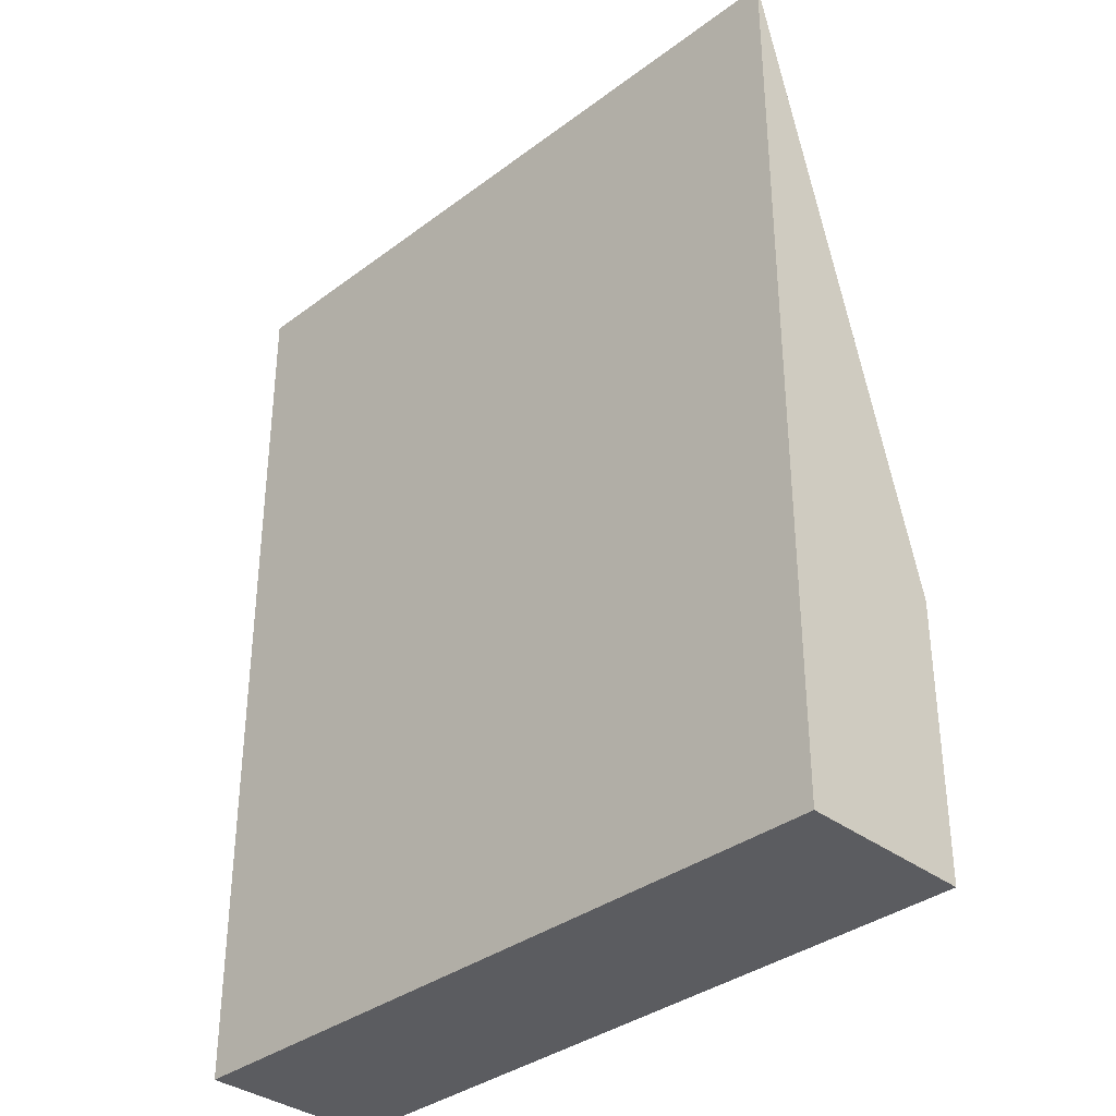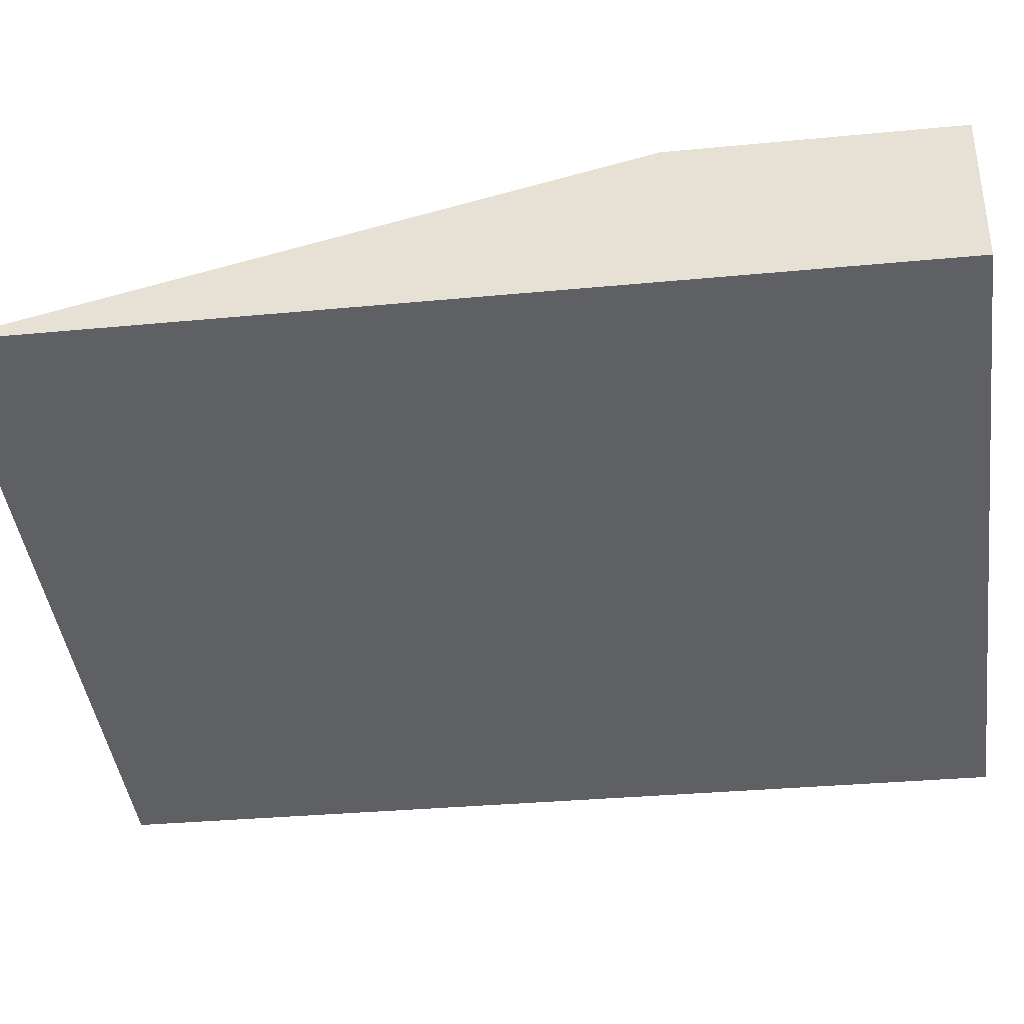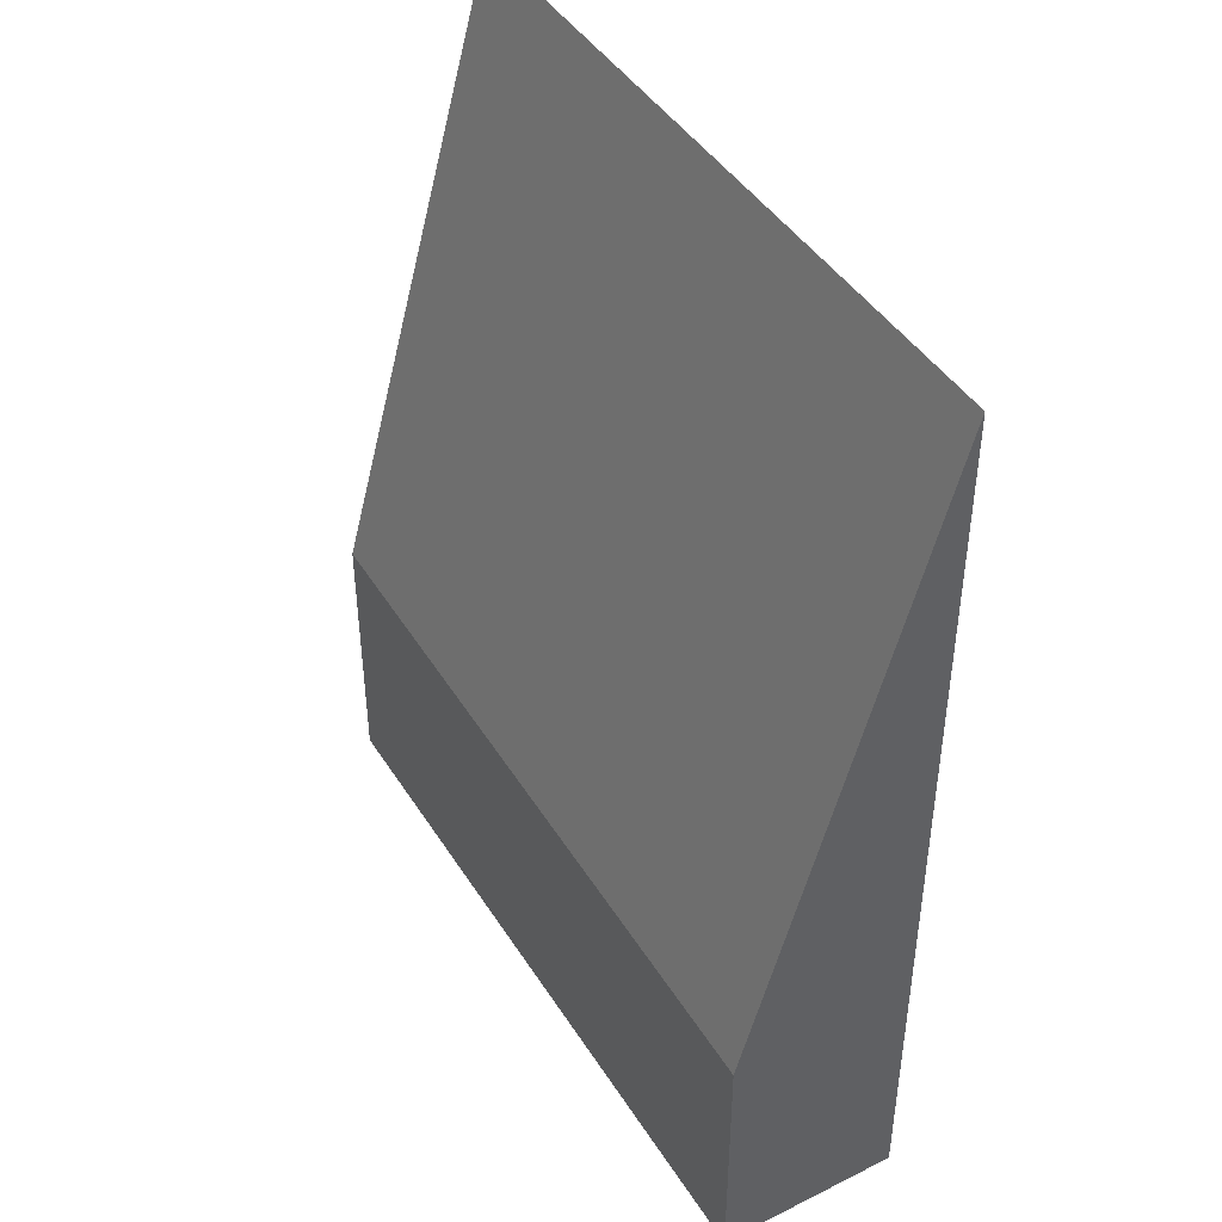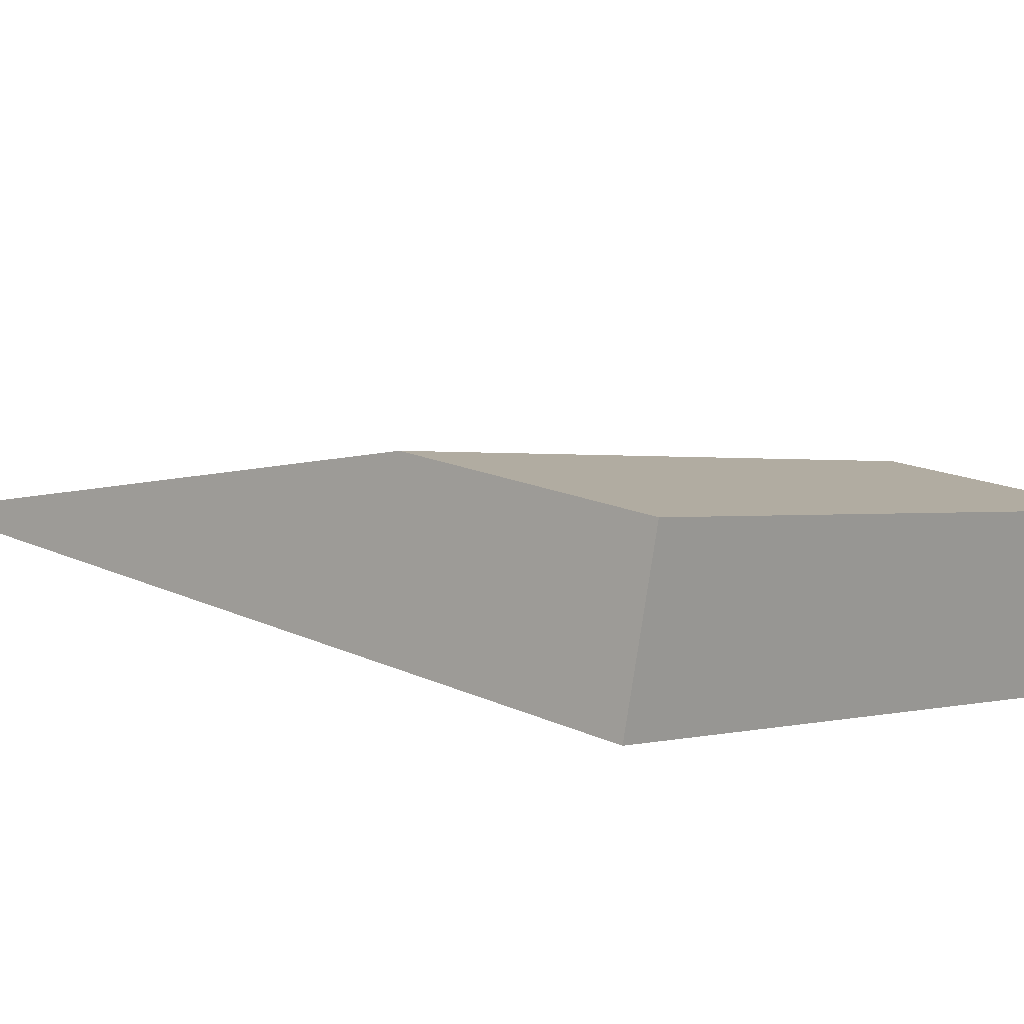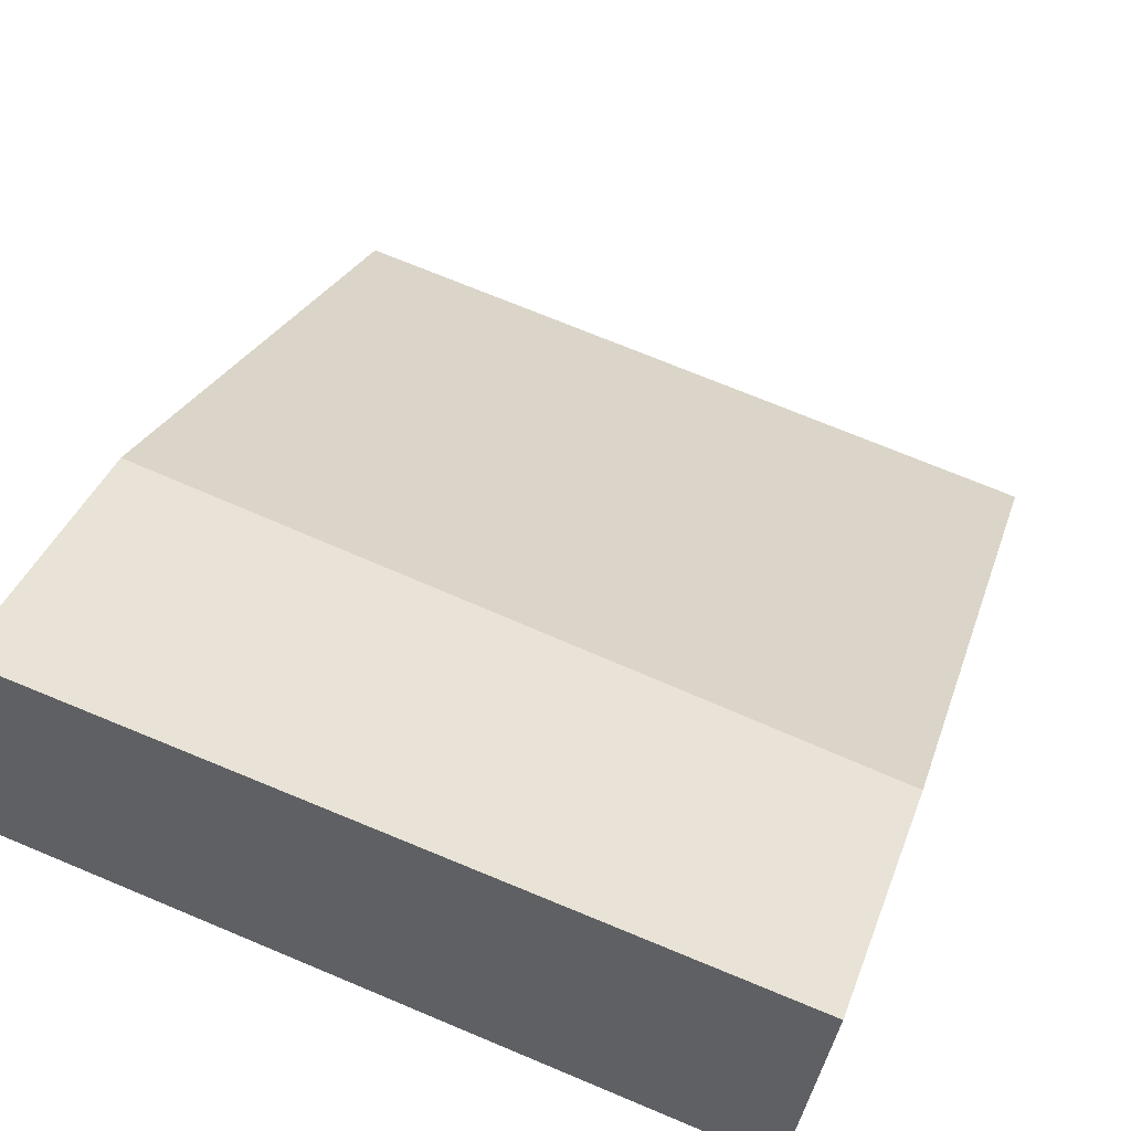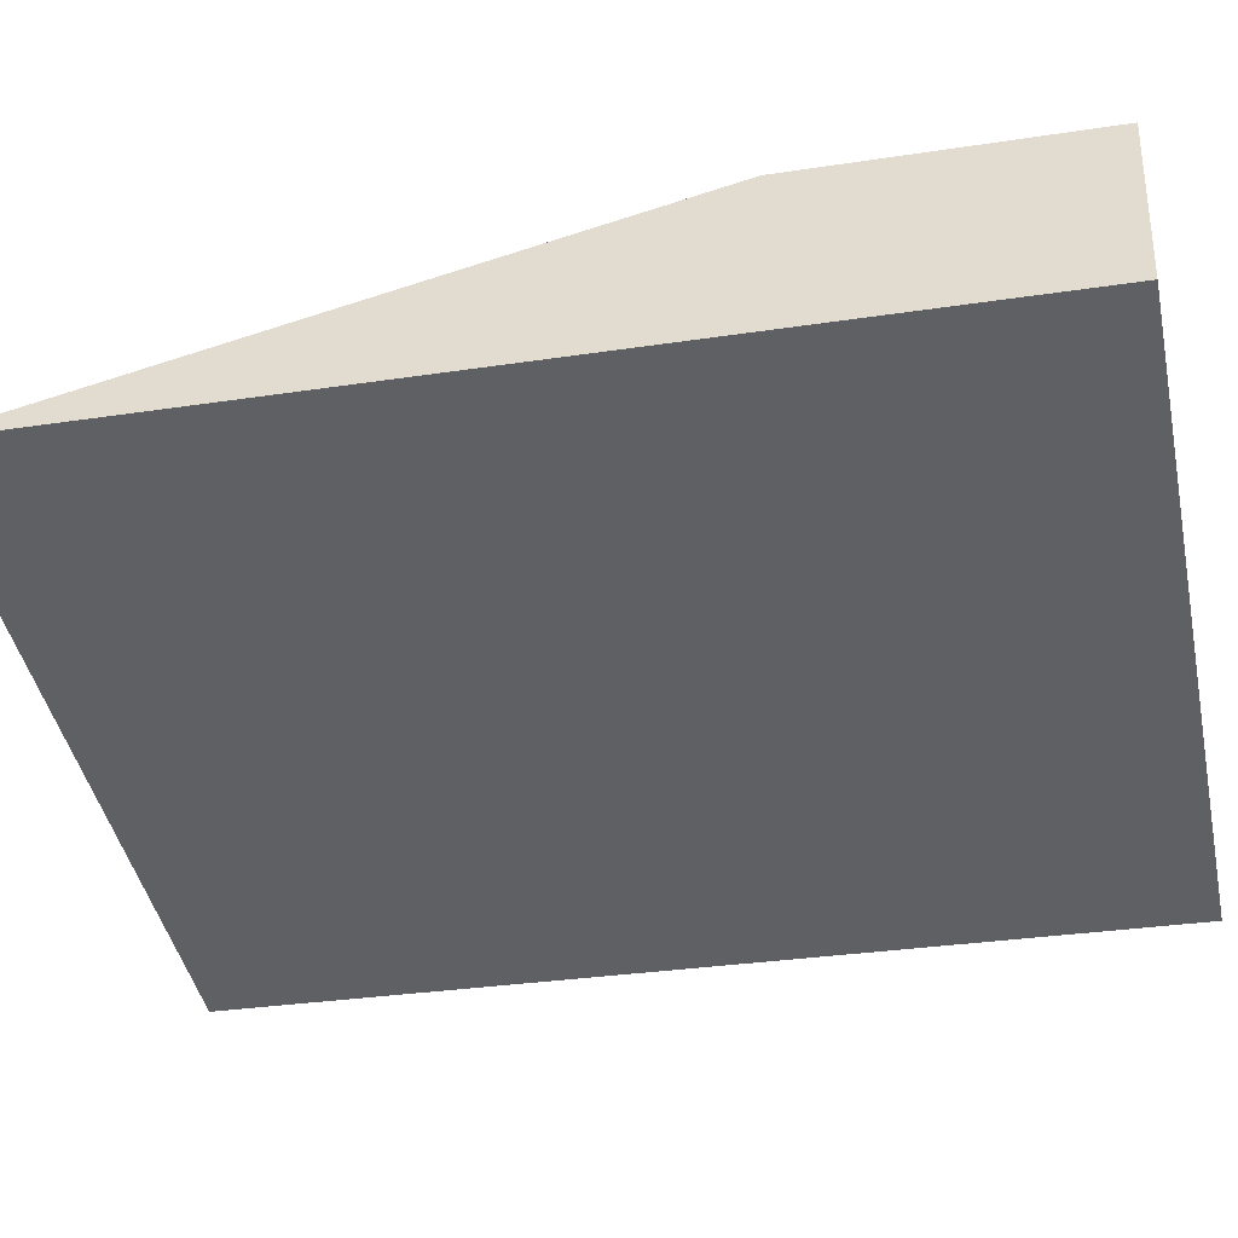
<metadata>
{"format":"obj","ext":"obj","renderer":"f3d","projection":"perspective","resolution":1024,"background":"white","views":[{"elev":-35.2,"azim":-122.7,"up":"+Y"},{"elev":-31.0,"azim":-82.1,"up":"+Z"},{"elev":44.6,"azim":71.8,"up":"+Y"},{"elev":16.9,"azim":-47.3,"up":"+Z"},{"elev":38.2,"azim":19.0,"up":"+Z"},{"elev":-31.2,"azim":-77.7,"up":"+Z"}]}
</metadata>
<code>
v  0.57 4.077 2.545
v  10.41 13.48 -2.304
v  0 13.48 8.257e-16
v  2.184 4.037 2.199
v  3.132 4.013 1.996
v  7.382 3.908 1.085
v  10.97 3.818 0.317
v  0.57 -1.558e-16 2.545
v  2.184 -1.347e-16 2.199
v  3.132 -1.222e-16 1.996
v  7.382 -6.644e-17 1.085
v  10.97 -1.941e-17 0.317
v  10.41 1.411e-16 -2.304
v  0 0 0
g defaultobject
f 1 2 3
f 2 1 4
f 2 4 5
f 2 5 6
f 2 6 7
f 8 4 1
f 4 8 5
f 5 8 6
f 6 8 9
f 6 9 7
f 7 9 10
f 7 10 11
f 7 11 12
f 7 13 2
f 13 7 12
f 13 3 2
f 3 13 14
f 14 1 3
f 1 14 8
f 13 8 14
f 8 13 9
f 9 13 10
f 10 13 11
f 11 13 12

</code>
